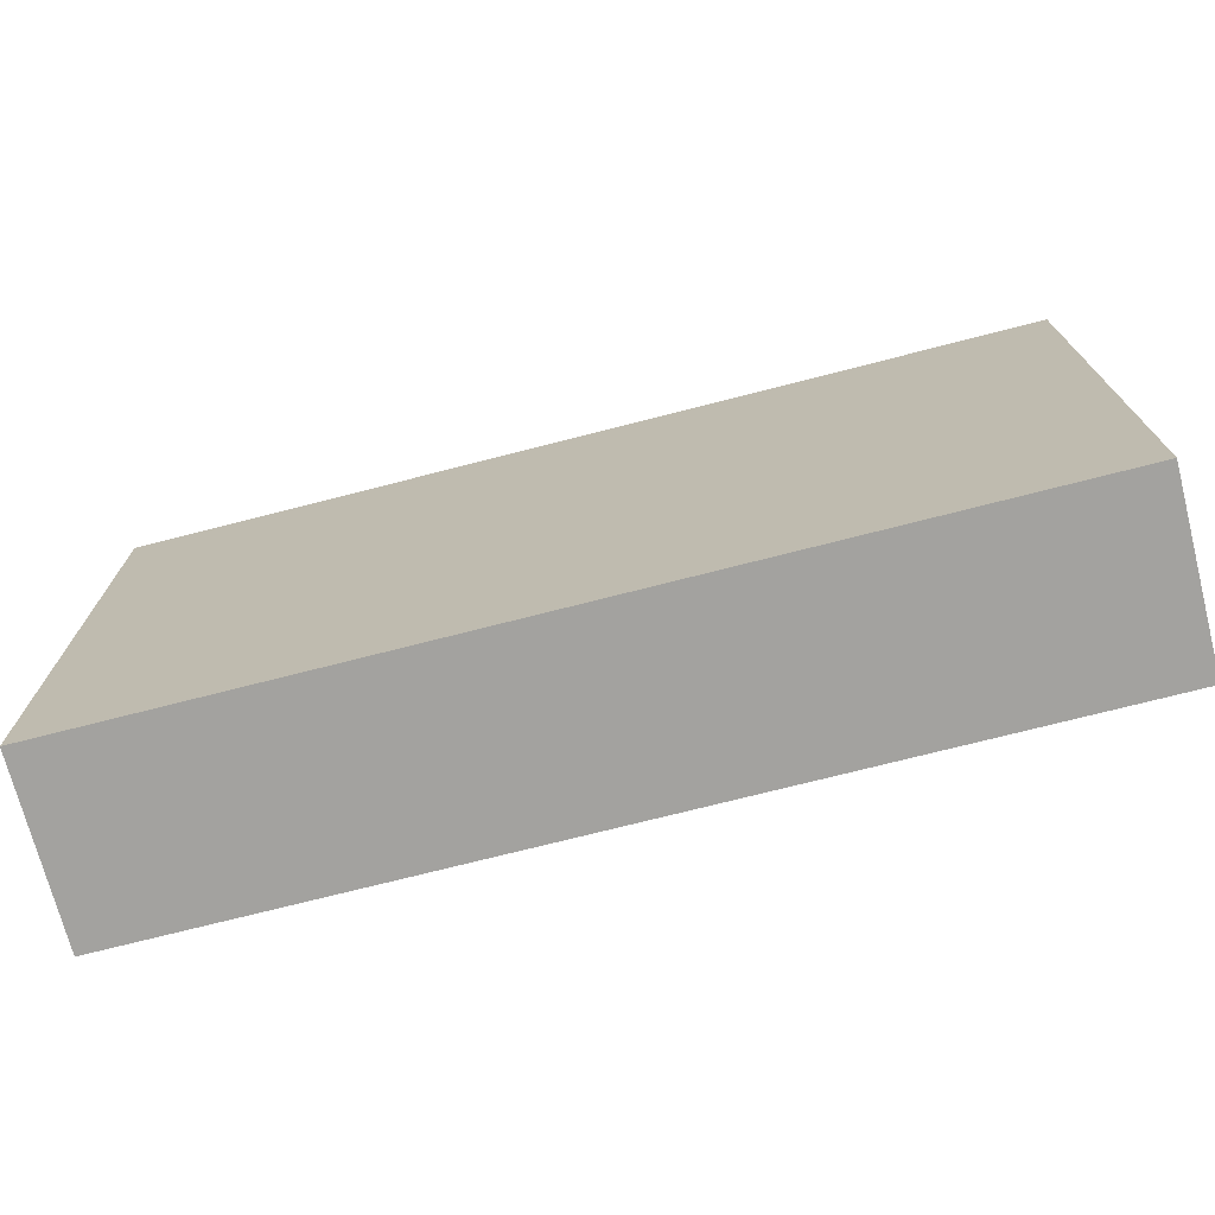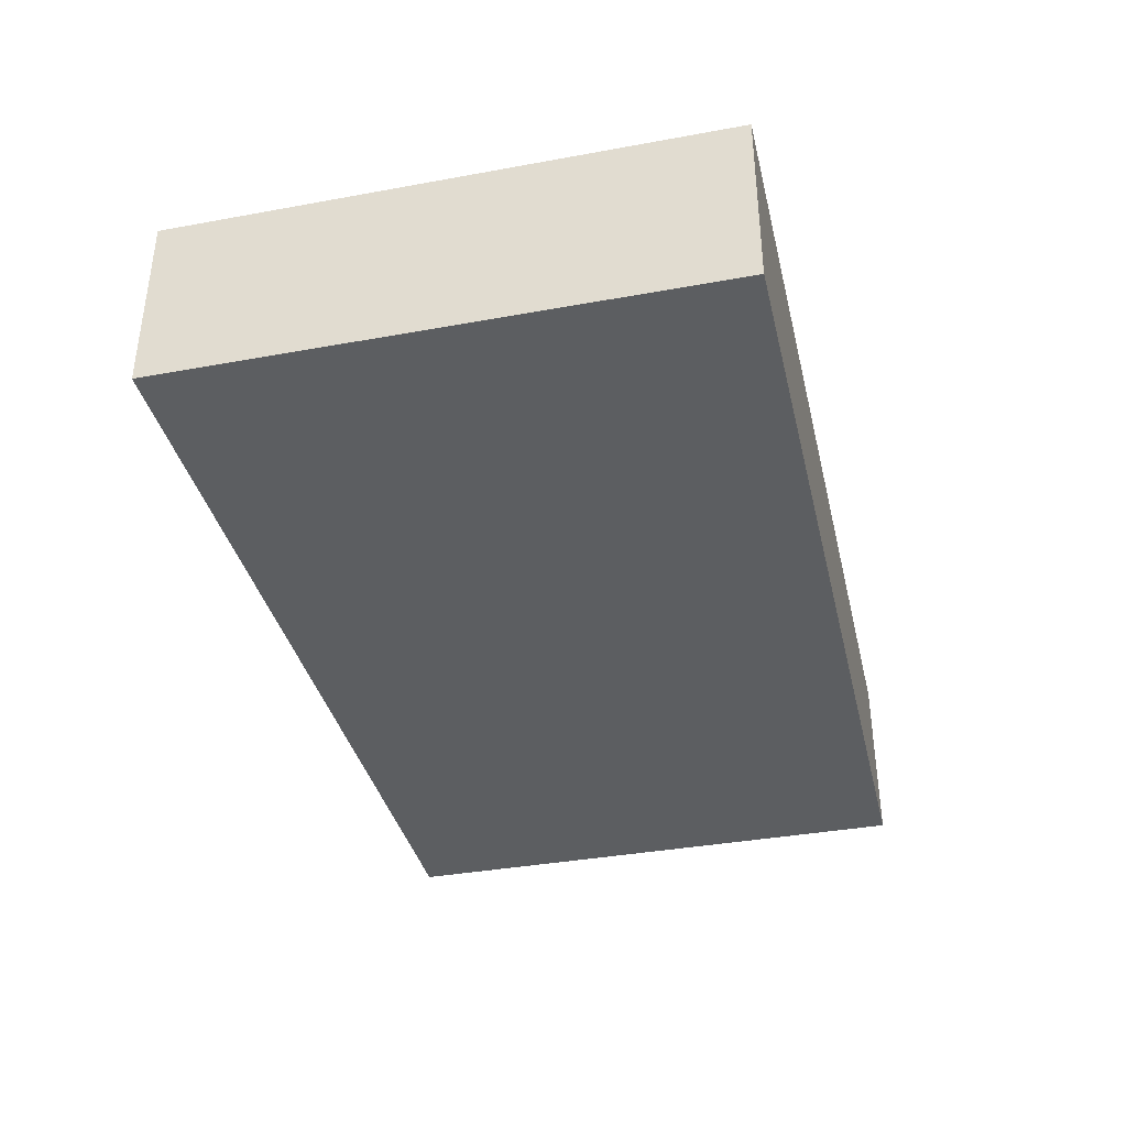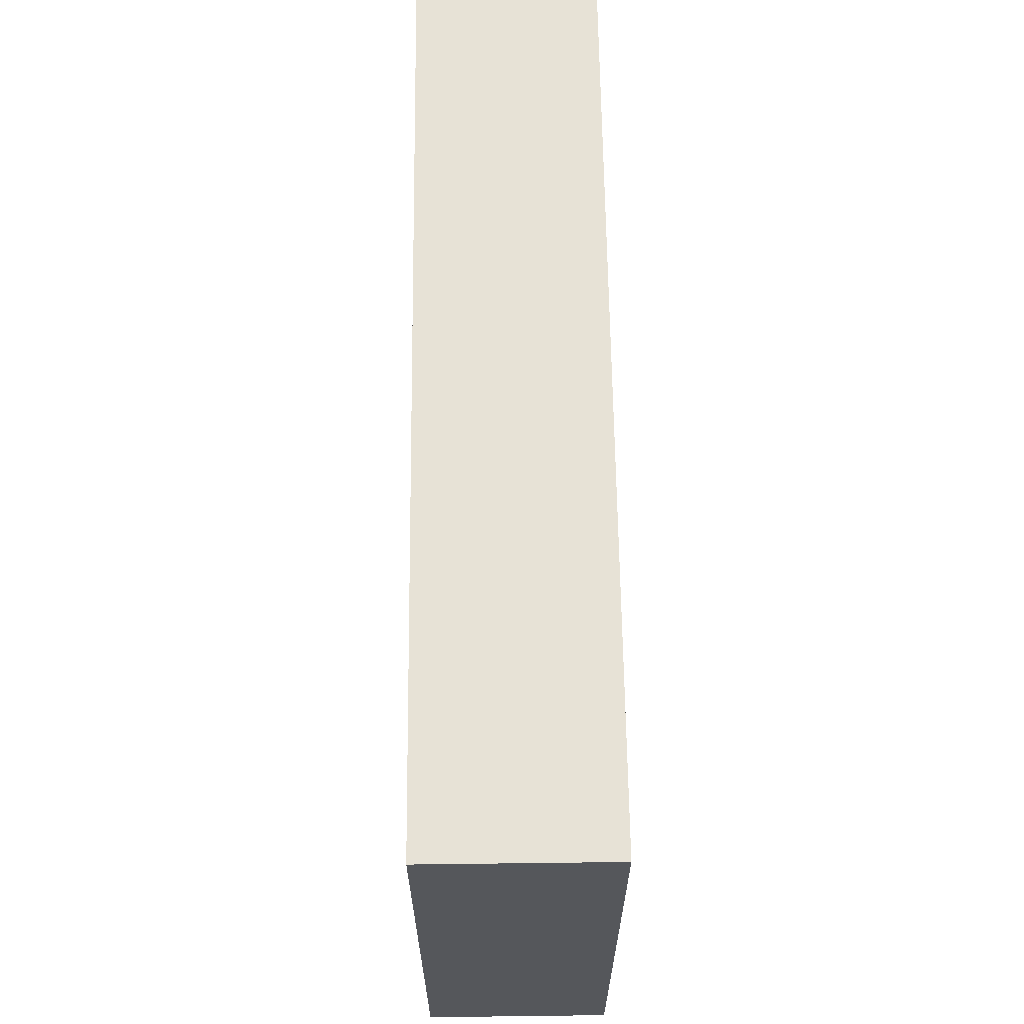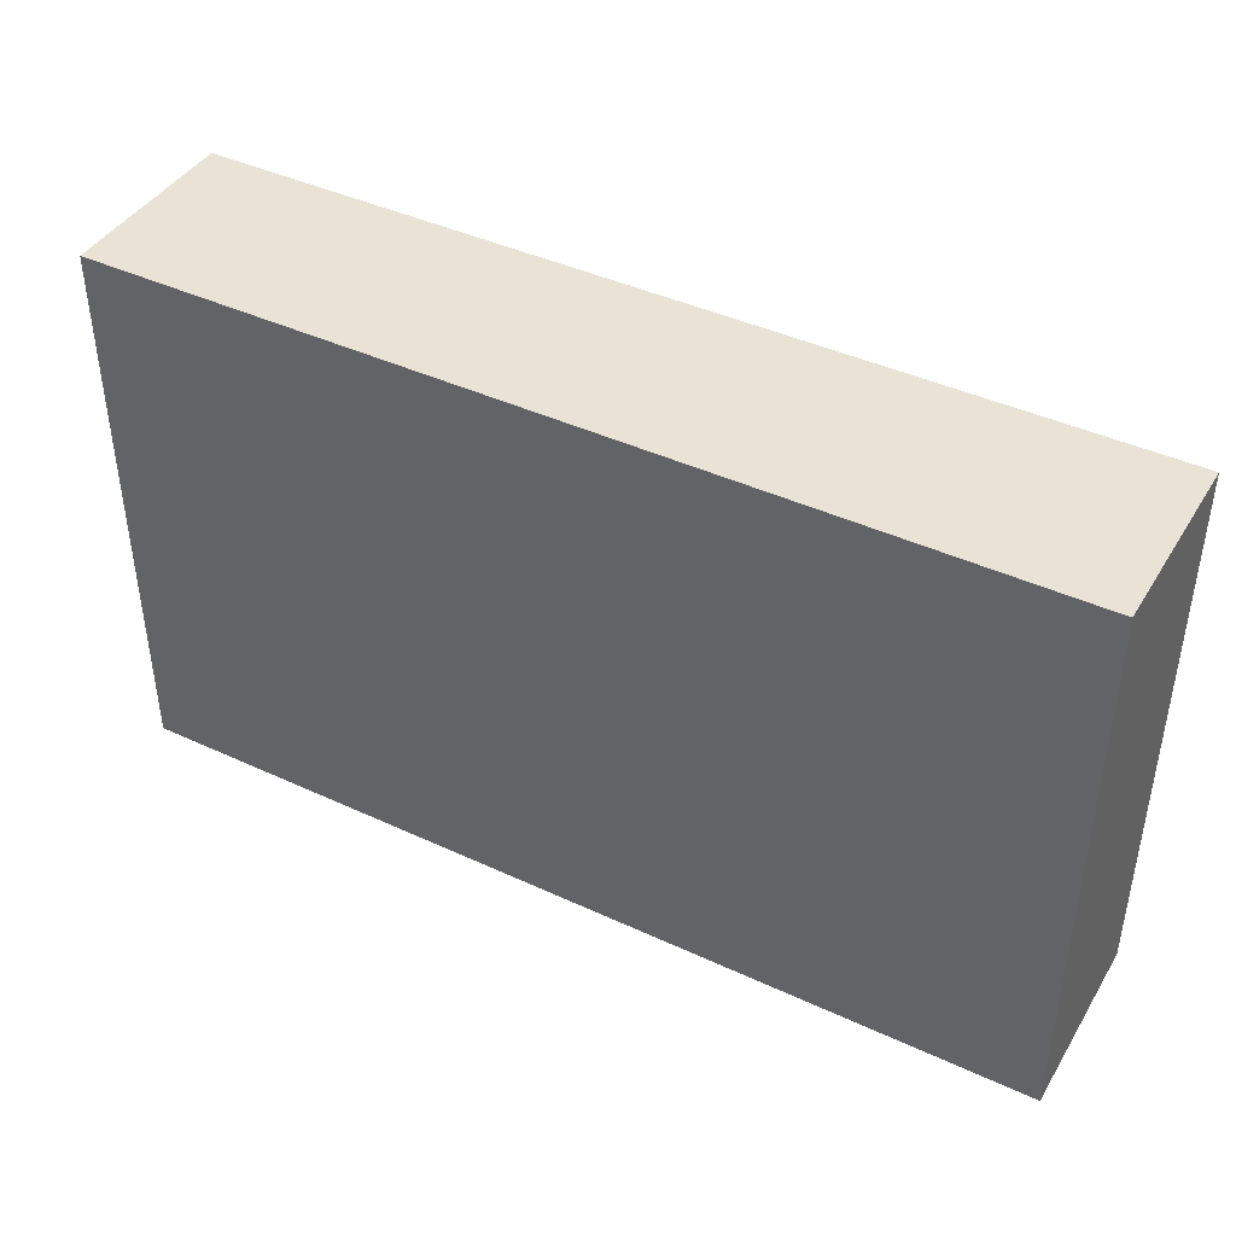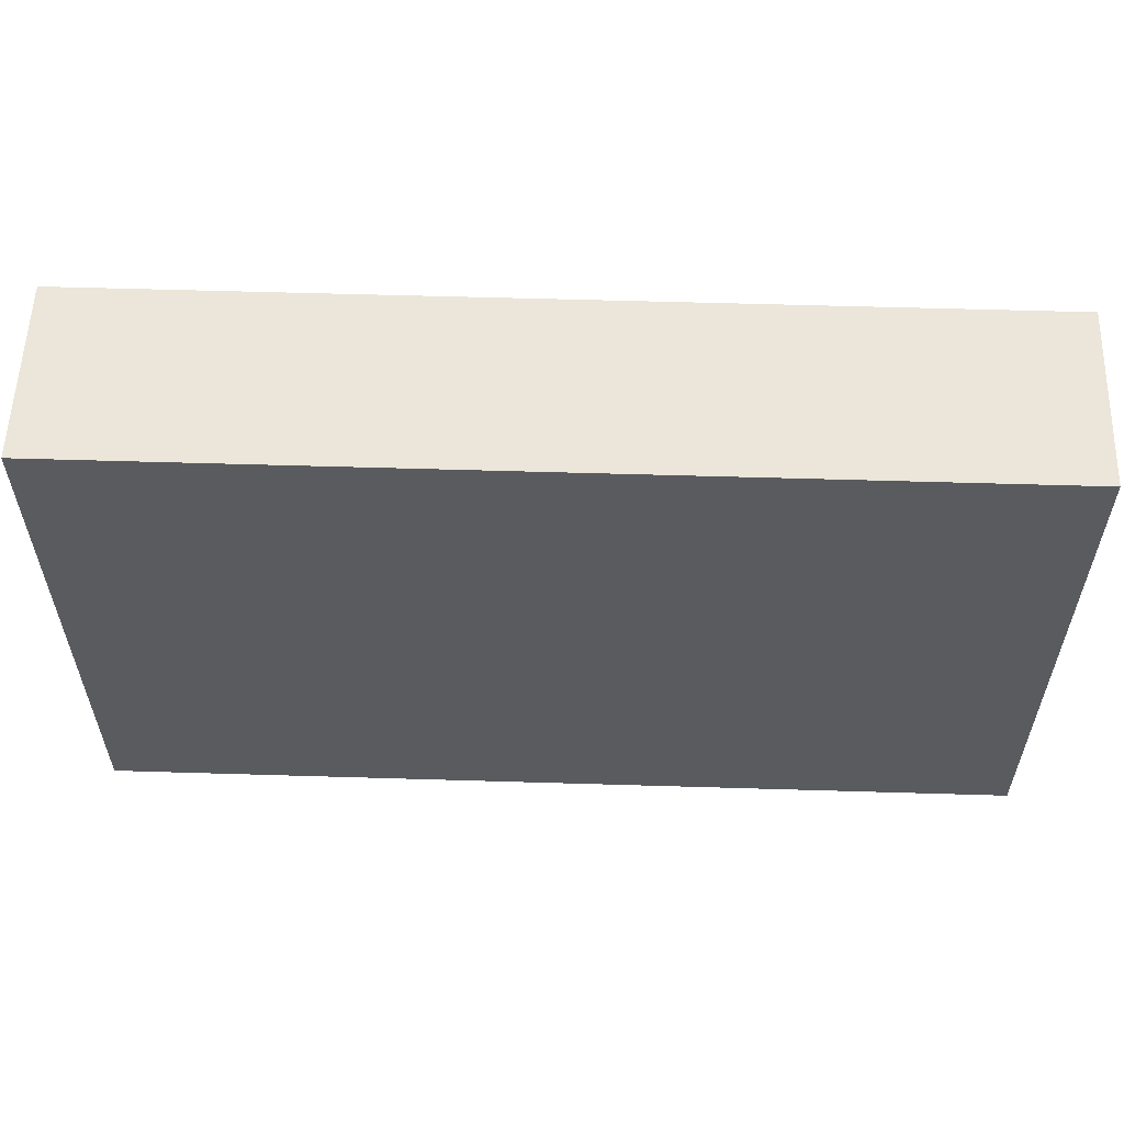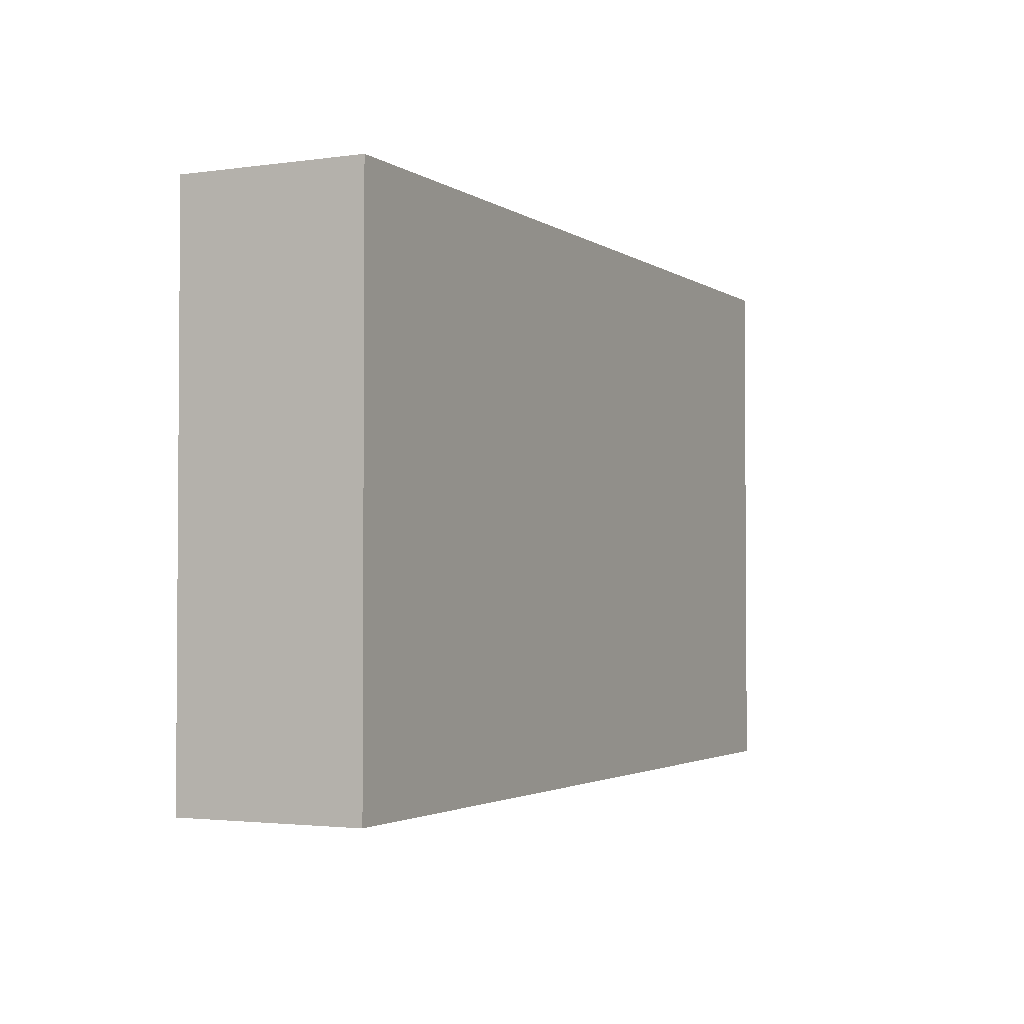
<metadata>
{"format":"obj","ext":"obj","renderer":"f3d","projection":"perspective","resolution":1024,"background":"white","views":[{"elev":-72.5,"azim":-165.6,"up":"+Y"},{"elev":-37.3,"azim":-76.8,"up":"+Z"},{"elev":63.3,"azim":-90.7,"up":"+Y"},{"elev":42.2,"azim":29.1,"up":"+Y"},{"elev":56.9,"azim":-178.2,"up":"+Y"},{"elev":-2.4,"azim":116.3,"up":"+Y"}]}
</metadata>
<code>
o cuboid
v 0.3125 0.375 0.0625
v 0.3125 0.375 -0.0625
v 0.3125 0 0.0625
v 0.3125 0 -0.0625
v -0.3125 0.375 0.0625
v -0.3125 0.375 -0.0625
v -0.3125 0 0.0625
v -0.3125 0 -0.0625
f 2 1 3 4
f 7 5 6 8
f 5 1 2 6
f 4 3 7 8
f 3 1 5 7
f 6 2 4 8

</code>
